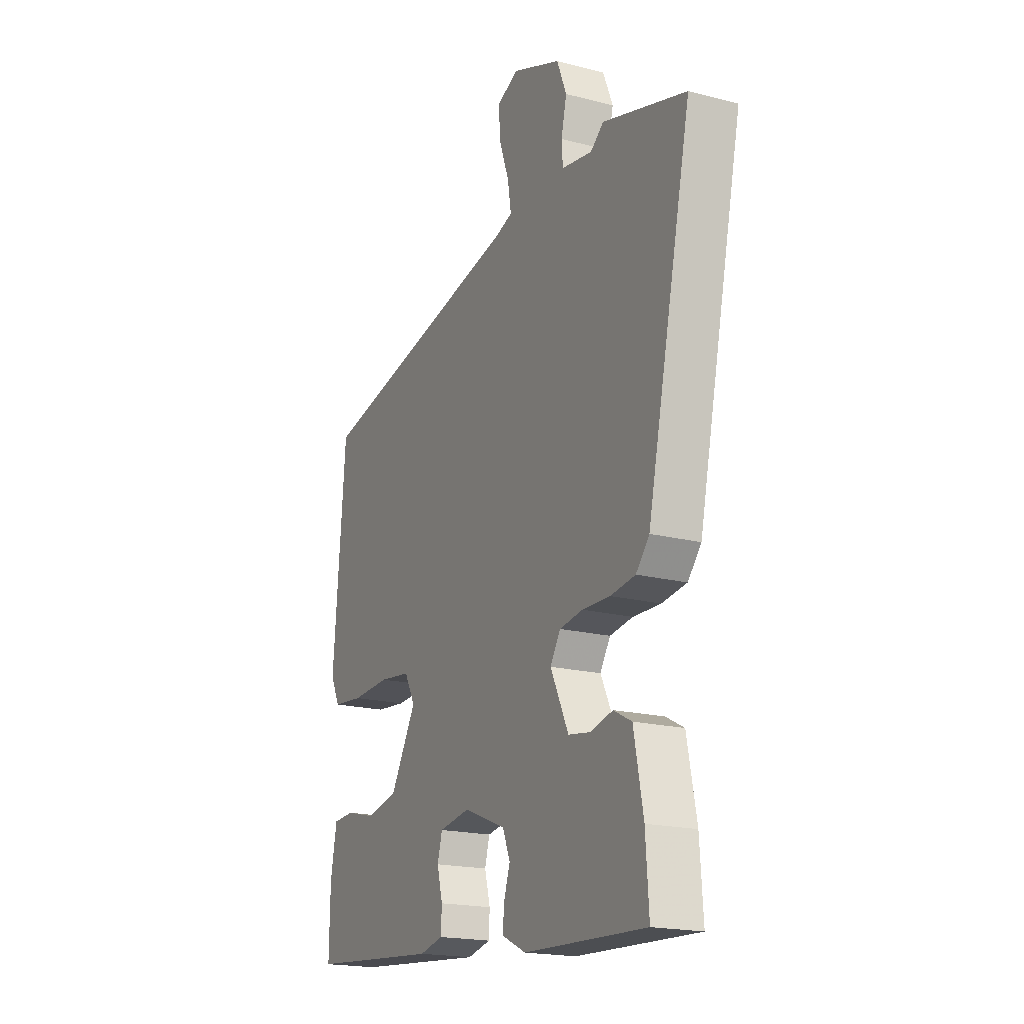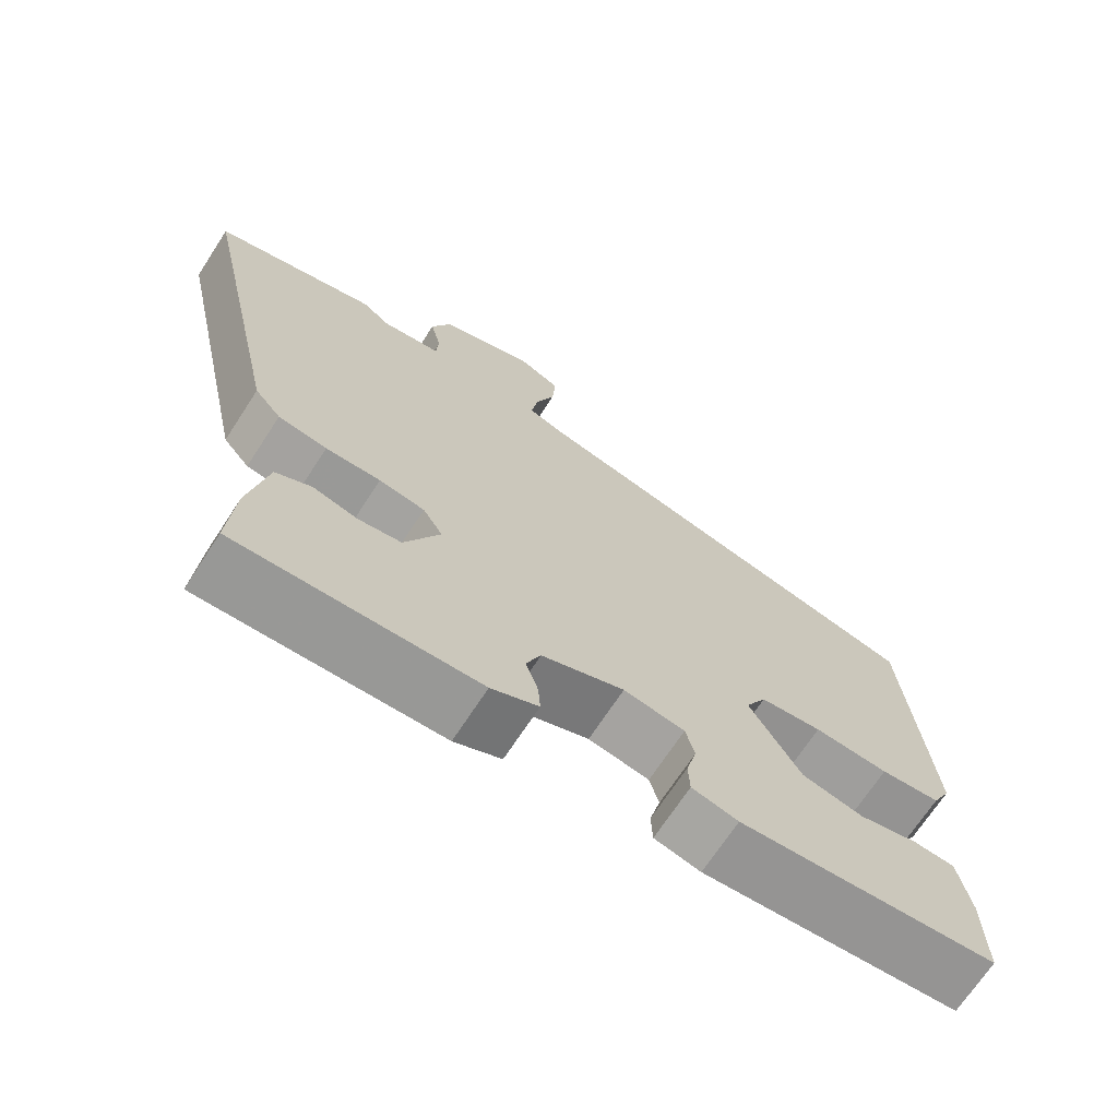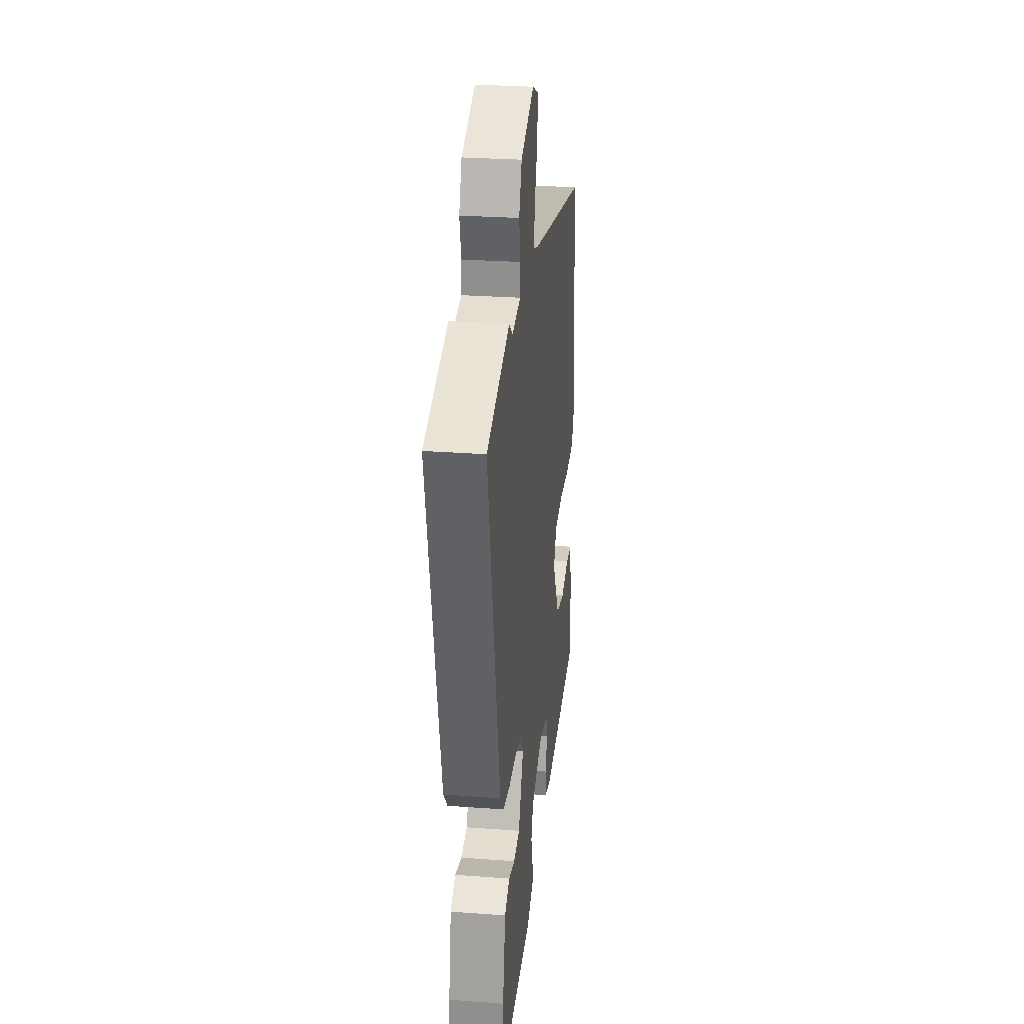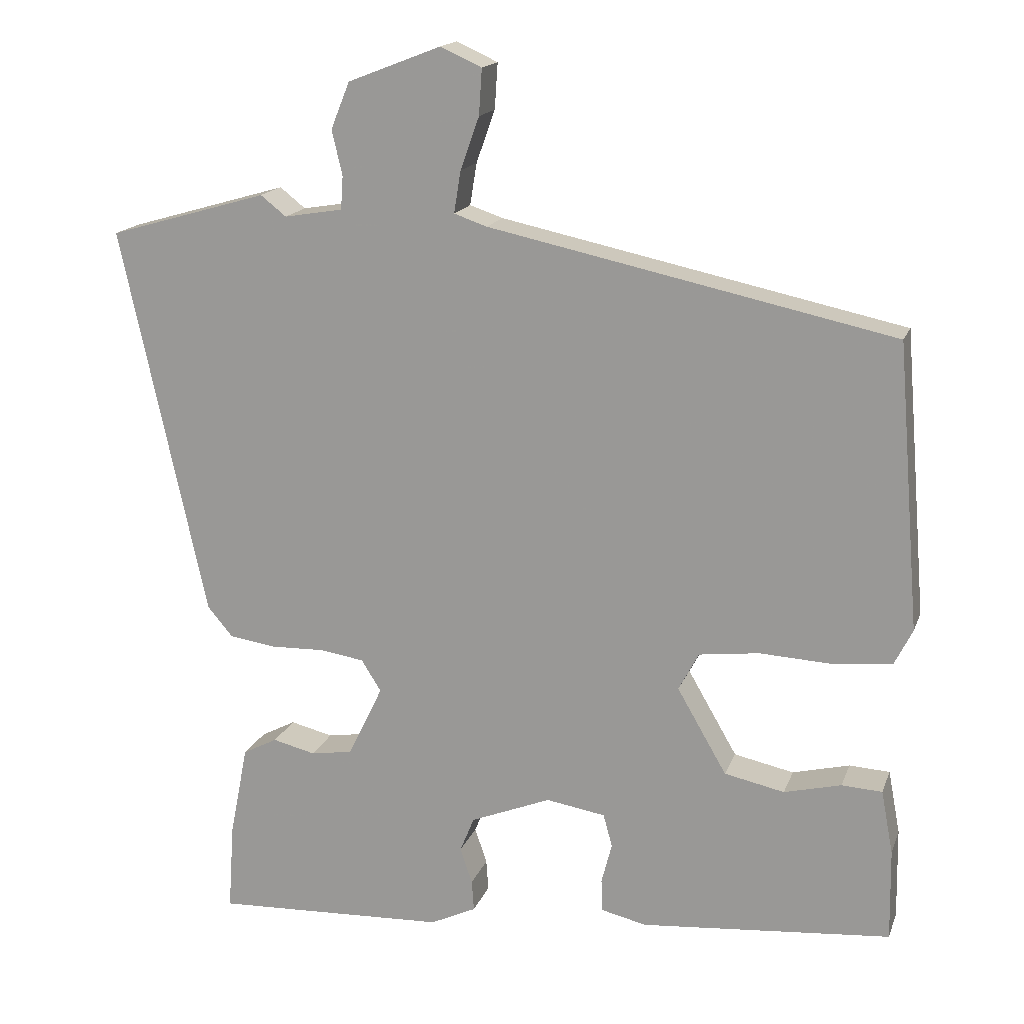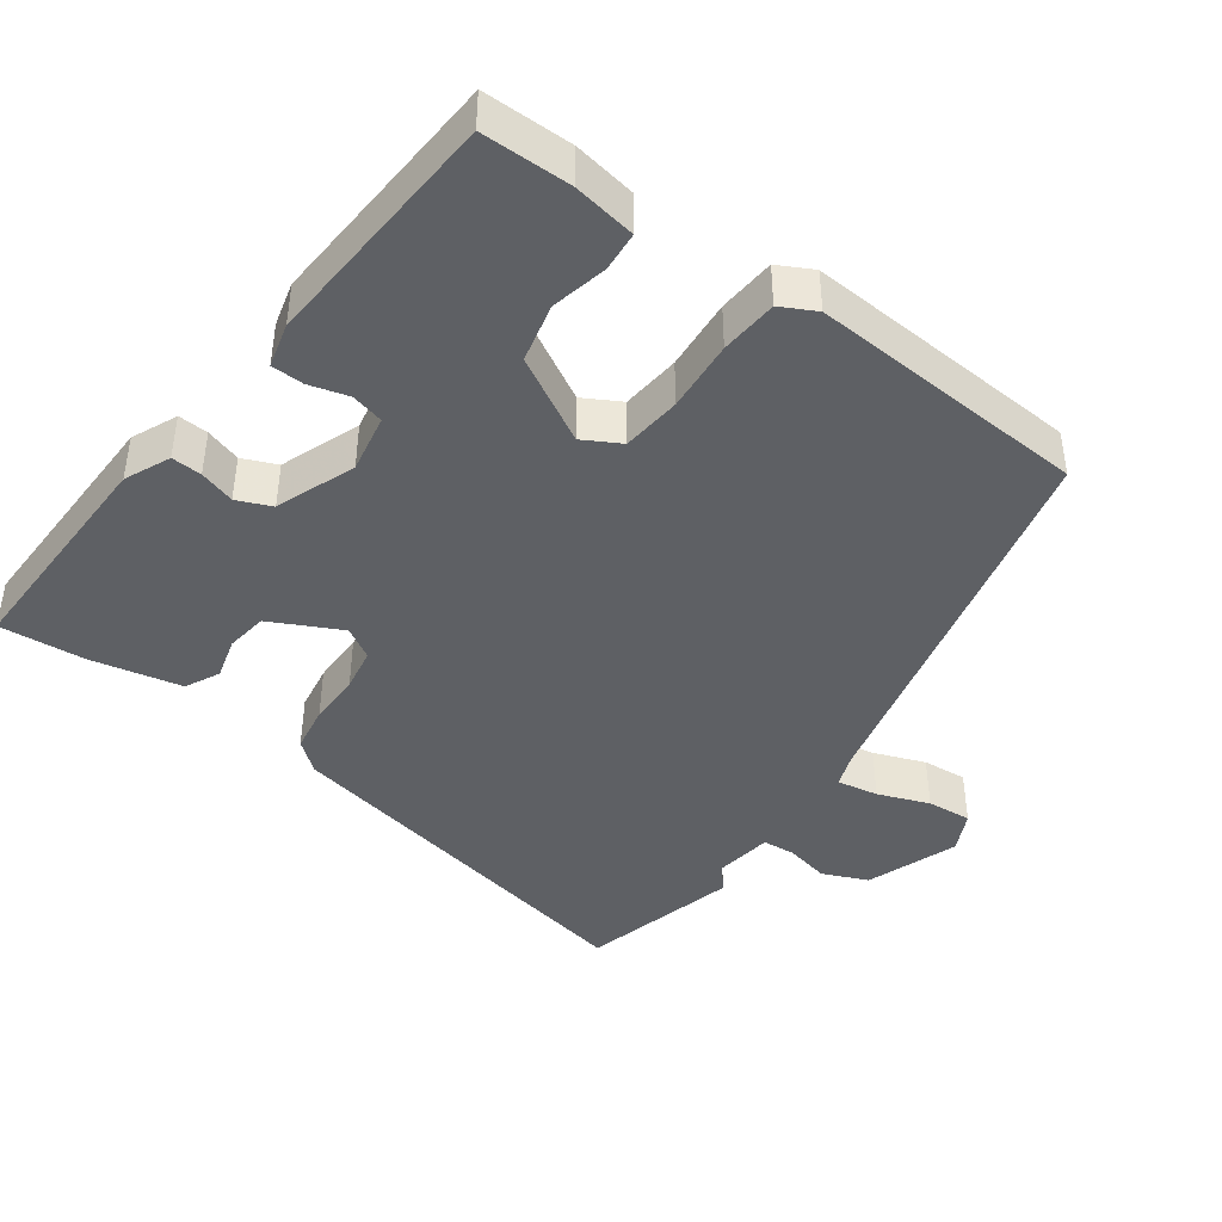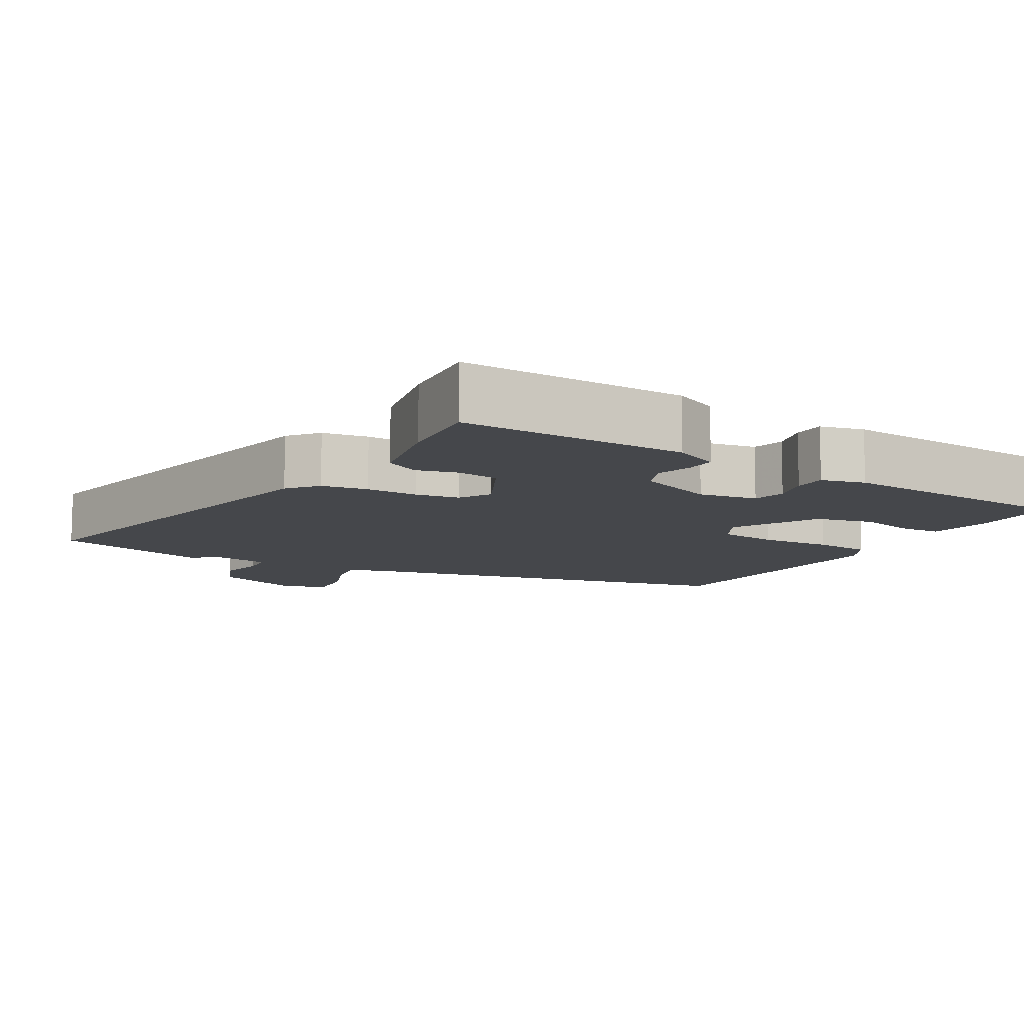
<metadata>
{"format":"obj","ext":"obj","renderer":"f3d","projection":"perspective","resolution":1024,"background":"white","views":[{"elev":-18.9,"azim":63.8,"up":"+Z"},{"elev":-69.6,"azim":146.9,"up":"+Z"},{"elev":27.7,"azim":96.5,"up":"+Z"},{"elev":16.6,"azim":-163.7,"up":"+Z"},{"elev":-43.1,"azim":-124.8,"up":"+Y"},{"elev":-10.5,"azim":150.6,"up":"+Y"}]}
</metadata>
<code>
v -0.48 0.07 -0.423
v -0.478 0.07 -0.301
v -0.462 0.07 -0.216
v -0.408 0.07 -0.213
v -0.332 0.07 -0.232
v -0.252 0.07 -0.215
v -0.186 0.07 -0.101
v -0.213 0.07 -0.05
v -0.293 0.07 -0.04
v -0.39 0.07 -0.045
v -0.468 0.07 -0.037
v -0.492 0.07 0.011
v -0.461 0.07 0.39
v 0.078 0.07 0.505
v 0.122 0.07 0.52
v 0.113 0.07 0.576
v 0.088 0.07 0.646
v 0.084 0.07 0.707
v 0.139 0.07 0.732
v 0.263 0.07 0.684
v 0.288 0.07 0.622
v 0.274 0.07 0.562
v 0.277 0.07 0.518
v 0.355 0.07 0.505
v 0.389 0.07 0.532
v 0.601 0.07 0.471
v 0.487 0.07 -0.051
v 0.453 0.07 -0.091
v 0.39 0.07 -0.1
v 0.319 0.07 -0.098
v 0.26 0.07 -0.107
v 0.234 0.07 -0.149
v 0.28 0.07 -0.245
v 0.336 0.07 -0.254
v 0.393 0.07 -0.24
v 0.439 0.07 -0.264
v 0.463 0.07 -0.387
v 0.471 0.07 -0.504
v 0.161 0.07 -0.491
v 0.1 0.07 -0.462
v 0.103 0.07 -0.421
v 0.119 0.07 -0.373
v 0.1 0.07 -0.326
v -0.007 0.07 -0.283
v -0.086 0.07 -0.296
v -0.098 0.07 -0.34
v -0.084 0.07 -0.394
v -0.086 0.07 -0.438
v -0.146 0.07 -0.452
v -0.48 0 -0.423
v -0.478 0 -0.301
v -0.462 0 -0.216
v -0.408 0 -0.213
v -0.332 0 -0.232
v -0.252 0 -0.215
v -0.186 0 -0.101
v -0.213 0 -0.05
v -0.293 0 -0.04
v -0.39 0 -0.045
v -0.468 0 -0.037
v -0.492 0 0.011
v -0.461 0 0.39
v 0.078 0 0.505
v 0.122 0 0.52
v 0.113 0 0.576
v 0.088 0 0.646
v 0.084 0 0.707
v 0.139 0 0.732
v 0.263 0 0.684
v 0.288 0 0.622
v 0.274 0 0.562
v 0.277 0 0.518
v 0.355 0 0.505
v 0.389 0 0.532
v 0.601 0 0.471
v 0.487 0 -0.051
v 0.453 0 -0.091
v 0.39 0 -0.1
v 0.319 0 -0.098
v 0.26 0 -0.107
v 0.234 0 -0.149
v 0.28 0 -0.245
v 0.336 0 -0.254
v 0.393 0 -0.24
v 0.439 0 -0.264
v 0.463 0 -0.387
v 0.471 0 -0.504
v 0.161 0 -0.491
v 0.1 0 -0.462
v 0.103 0 -0.421
v 0.119 0 -0.373
v 0.1 0 -0.326
v -0.007 0 -0.283
v -0.086 0 -0.296
v -0.098 0 -0.34
v -0.084 0 -0.394
v -0.086 0 -0.438
v -0.146 0 -0.452
f 3 4 5
f 2 3 5
f 1 2 5
f 49 1 5
f 48 49 5
f 47 48 5
f 46 47 5
f 45 46 5 6
f 44 45 6 7
f 43 44 7 8
f 40 41 42
f 39 40 42
f 38 39 42
f 37 38 42
f 36 37 42
f 35 36 42
f 34 35 42
f 33 34 42 43
f 32 33 43 8
f 28 29 30
f 27 28 30
f 26 27 30
f 25 26 30
f 24 25 30
f 23 24 30 31
f 31 32 8
f 23 31 8
f 22 23 8
f 20 21 22
f 19 20 22
f 18 19 22
f 17 18 22
f 16 17 22
f 12 13 14
f 11 12 14
f 10 11 14
f 9 10 14
f 9 14 15
f 8 9 15
f 22 8 15
f 15 16 22
f 54 53 52
f 54 52 51
f 54 51 50
f 54 50 98
f 54 98 97
f 54 97 96
f 54 96 95
f 55 54 95 94
f 56 55 94 93
f 57 56 93 92
f 91 90 89
f 91 89 88
f 91 88 87
f 91 87 86
f 91 86 85
f 91 85 84
f 91 84 83
f 92 91 83 82
f 57 92 82 81
f 79 78 77
f 79 77 76
f 79 76 75
f 79 75 74
f 79 74 73
f 80 79 73 72
f 57 81 80
f 57 80 72
f 57 72 71
f 71 70 69
f 71 69 68
f 71 68 67
f 71 67 66
f 71 66 65
f 63 62 61
f 63 61 60
f 63 60 59
f 63 59 58
f 64 63 58
f 64 58 57
f 64 57 71
f 71 65 64
f 1 50 51 2
f 2 51 52 3
f 3 52 53 4
f 4 53 54 5
f 5 54 55 6
f 6 55 56 7
f 7 56 57 8
f 8 57 58 9
f 9 58 59 10
f 10 59 60 11
f 11 60 61 12
f 12 61 62 13
f 13 62 63 14
f 14 63 64 15
f 15 64 65 16
f 16 65 66 17
f 17 66 67 18
f 18 67 68 19
f 19 68 69 20
f 20 69 70 21
f 21 70 71 22
f 22 71 72 23
f 23 72 73 24
f 24 73 74 25
f 25 74 75 26
f 26 75 76 27
f 27 76 77 28
f 28 77 78 29
f 29 78 79 30
f 30 79 80 31
f 31 80 81 32
f 32 81 82 33
f 33 82 83 34
f 34 83 84 35
f 35 84 85 36
f 36 85 86 37
f 37 86 87 38
f 38 87 88 39
f 39 88 89 40
f 40 89 90 41
f 41 90 91 42
f 42 91 92 43
f 43 92 93 44
f 44 93 94 45
f 45 94 95 46
f 46 95 96 47
f 47 96 97 48
f 48 97 98 49
f 49 98 50 1

</code>
